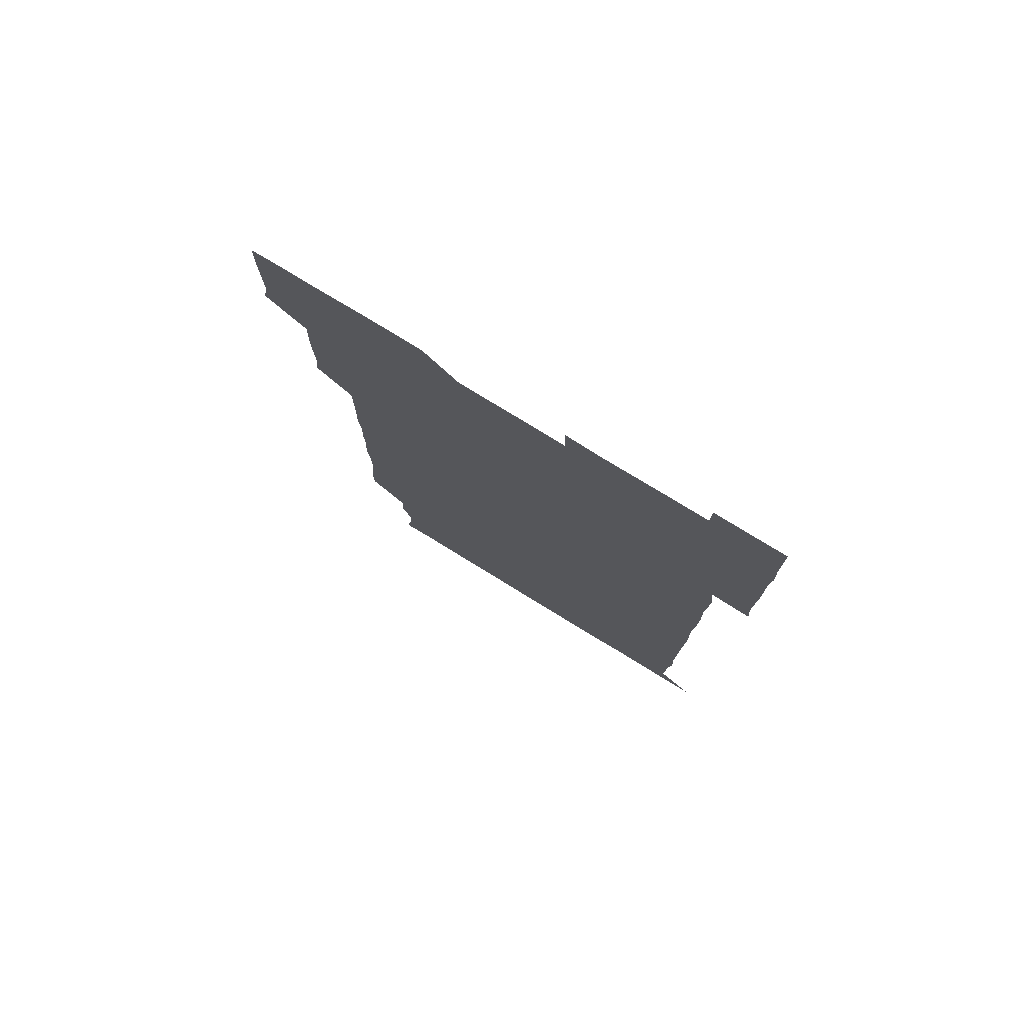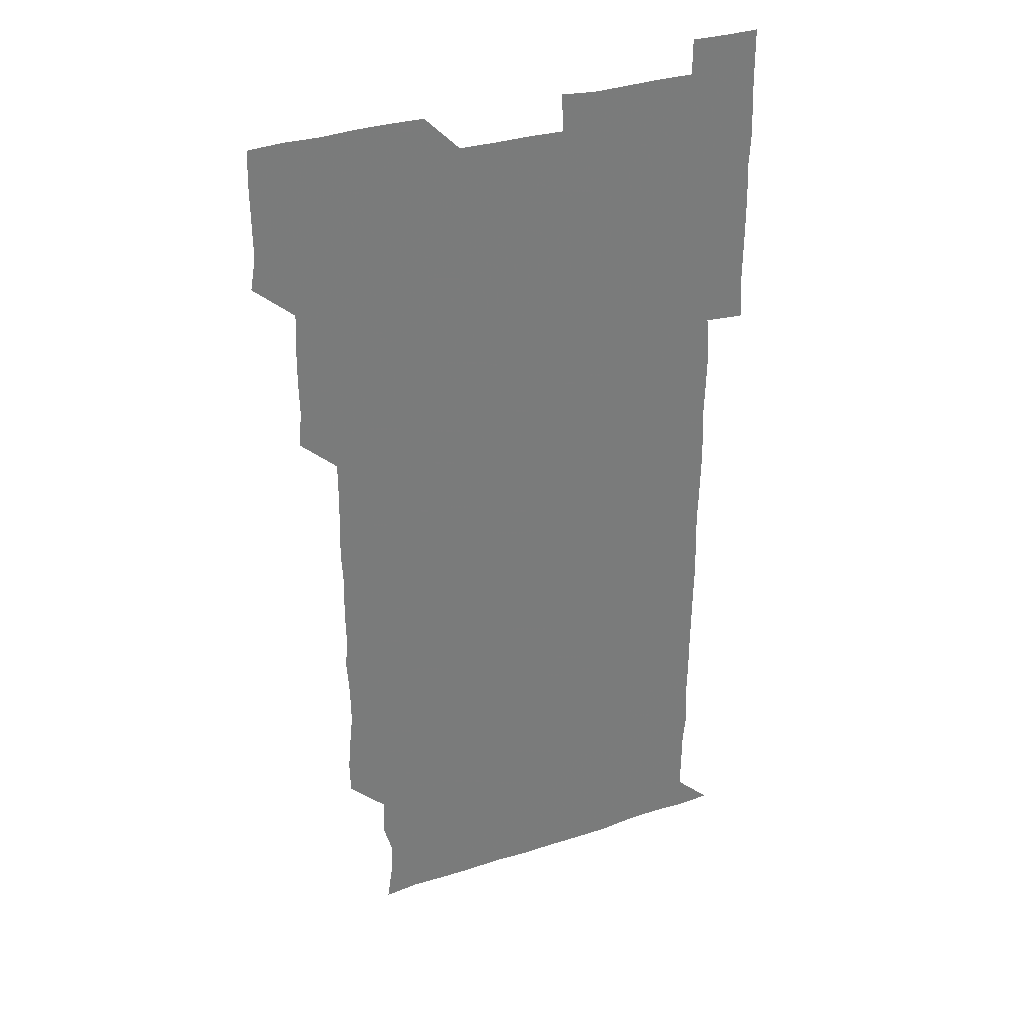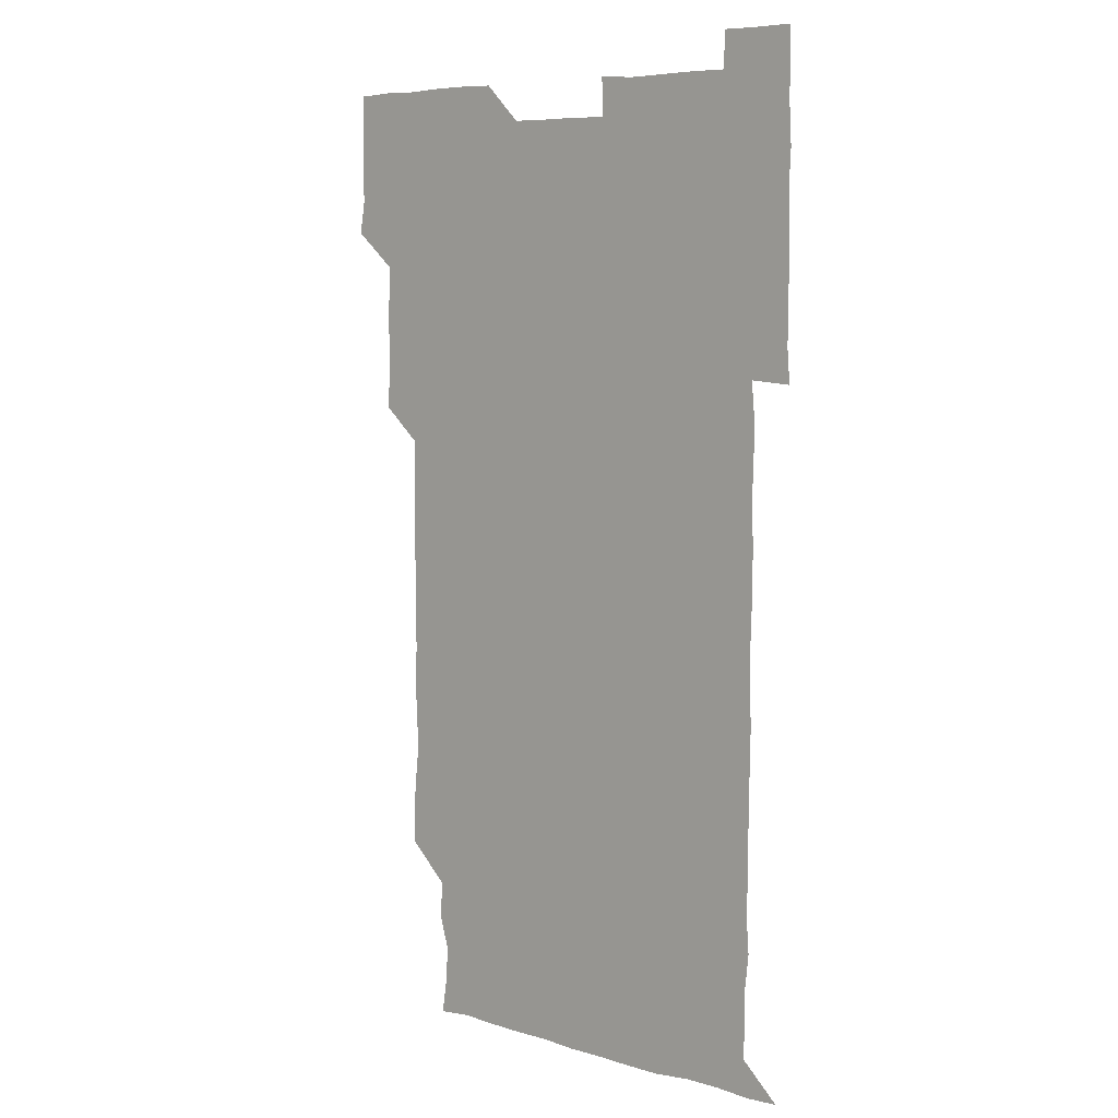
<metadata>
{"format":"obj","ext":"obj","renderer":"f3d","projection":"perspective","resolution":1024,"background":"white","views":[{"elev":78.5,"azim":31.4,"up":"+Y"},{"elev":32.9,"azim":-24.5,"up":"+Y"},{"elev":7.1,"azim":40.0,"up":"+Y"}]}
</metadata>
<code>
v 478.8 526.6 0
v 481 540 0
v 480.9 555.6 0
v 480.7 571.1 0
v 481.1 585.8 0
v 494.5 450.4 0
v 496 465.2 0
v 495.6 480 0
v 495.7 494.9 0
v 496.4 511.4 0
v 497.1 526.4 0
v 496.3 541 0
v 496.2 555.8 0
v 496.9 570.1 0
v 495.7 586.5 0
v 509 255.4 0
v 508.6 269.5 0
v 509.6 282.4 0
v 511.1 296.8 0
v 510.9 313.4 0
v 509.9 328.3 0
v 510.8 343.8 0
v 510.5 358.8 0
v 510.9 374.6 0
v 510.1 389.6 0
v 510.5 404.5 0
v 510.7 419.7 0
v 510.7 435.7 0
v 510.5 450.9 0
v 511.5 466.1 0
v 510.2 480.6 0
v 511 496 0
v 511.3 511 0
v 511.4 525.9 0
v 510.3 541.1 0
v 511.9 555.7 0
v 511.3 570.7 0
v 511 586.2 0
v 525.3 180.1 0
v 527.5 194.7 0
v 528.4 209.8 0
v 524.5 223.6 0
v 525.3 239.4 0
v 526.5 255.7 0
v 527.8 271.4 0
v 526.9 286.9 0
v 526.4 301.6 0
v 527.1 316.3 0
v 526.3 331.2 0
v 526.3 346.1 0
v 526.2 360.9 0
v 526.6 376.1 0
v 526.4 391.1 0
v 526.2 406 0
v 525.9 420.9 0
v 526.7 436.3 0
v 526.1 451.1 0
v 526.6 466.2 0
v 525.8 481 0
v 526.8 496.3 0
v 525.9 511.1 0
v 525.9 526.1 0
v 526.4 541 0
v 526.3 555.8 0
v 526.1 570.8 0
v 526 586.8 0
v 540.1 181.5 0
v 539.4 193 0
v 542.4 212.2 0
v 540.9 226.2 0
v 540.8 240.9 0
v 542 256.7 0
v 541.8 271.6 0
v 541.6 286.5 0
v 541.9 301.8 0
v 541.4 316.3 0
v 541 331.2 0
v 542.4 347.3 0
v 541.4 361.3 0
v 541.4 376.3 0
v 541.6 391.4 0
v 541.2 406.1 0
v 541.2 421.2 0
v 540.8 435.9 0
v 541.2 451.1 0
v 541.3 466.2 0
v 541.2 481.2 0
v 541.2 496.1 0
v 541.1 511 0
v 541.5 526 0
v 541.3 540.8 0
v 541.6 555.1 0
v 540.9 571.1 0
v 540.6 586.9 0
v 554.1 180.8 0
v 555.8 196.6 0
v 556.8 212 0
v 556.8 227 0
v 557 242.3 0
v 556.7 256.9 0
v 556.3 271.4 0
v 556.5 286.6 0
v 556.3 301.4 0
v 556.2 316.2 0
v 556.2 331.3 0
v 555.9 345.8 0
v 556.3 361.3 0
v 556.3 376.3 0
v 556.1 391.1 0
v 556.7 406.7 0
v 556.3 421.3 0
v 556.2 436.2 0
v 556.1 451.1 0
v 556.3 466.3 0
v 556.4 481.3 0
v 556.2 496.1 0
v 556.2 511.1 0
v 556.1 526 0
v 556.3 540.8 0
v 556.3 555.5 0
v 555.9 570.6 0
v 555 586.5 0
v 569.2 180.5 0
v 570.6 196.9 0
v 572.2 212.9 0
v 571.8 226.9 0
v 571.3 241.5 0
v 571.3 256.6 0
v 571.5 271.6 0
v 571.2 286.2 0
v 571.1 301.1 0
v 571.2 316.4 0
v 571.3 331.5 0
v 571.2 346.5 0
v 571.7 361.8 0
v 571.3 376.3 0
v 570.8 390.8 0
v 571.2 406.3 0
v 571 420.9 0
v 571.4 436.6 0
v 571.2 451.2 0
v 571.1 466.1 0
v 571.1 481.1 0
v 571 496 0
v 571.1 511 0
v 571.2 526 0
v 571.3 540.7 0
v 571 555.8 0
v 570.2 571.3 0
v 585.3 180.7 0
v 585.8 193.9 0
v 585.7 212.1 0
v 586.4 227.2 0
v 586.4 242 0
v 586 255.9 0
v 586.3 271.6 0
v 586 286.1 0
v 586.1 301.2 0
v 586.3 316.8 0
v 586.1 331.4 0
v 585.9 345.1 0
v 586.1 361.9 0
v 586.5 376.7 0
v 586.1 391.2 0
v 586.1 406.2 0
v 585.6 420.5 0
v 586.1 436.4 0
v 586.1 451.2 0
v 586 466.1 0
v 586.1 481.1 0
v 586.1 496.1 0
v 586.2 511.1 0
v 586 526 0
v 586.1 540.7 0
v 586.1 555.7 0
v 585.6 571.1 0
v 600.1 179.8 0
v 601.3 195.9 0
v 600.8 211.8 0
v 601.1 227.1 0
v 601.1 241.7 0
v 600.8 255.6 0
v 601 271.8 0
v 601.1 286.1 0
v 601.1 301.5 0
v 601 316 0
v 601 331 0
v 601.3 346.1 0
v 601 360.8 0
v 601 376.8 0
v 601.1 391.2 0
v 601.1 406.3 0
v 601 421.1 0
v 601 436 0
v 601.1 451.3 0
v 601.1 466.3 0
v 601 481.1 0
v 601.1 496.2 0
v 601.2 511.1 0
v 601.1 525.9 0
v 601 541.1 0
v 601.1 555.8 0
v 600.8 571.2 0
v 615.5 179.9 0
v 616.3 196.8 0
v 616.1 211 0
v 615.7 226.8 0
v 615.8 242 0
v 616 256.7 0
v 616 271.1 0
v 616.1 286.6 0
v 615.9 301.3 0
v 615.9 316.7 0
v 615.9 330 0
v 616.1 346.8 0
v 616 361.4 0
v 616 375.9 0
v 616 391.4 0
v 616 406 0
v 616 421.4 0
v 616 435.9 0
v 615.9 451.5 0
v 616 466.1 0
v 616 481.1 0
v 616 496.1 0
v 616 511.1 0
v 616 526 0
v 616.1 540.7 0
v 616.1 555.8 0
v 616.4 570.8 0
v 615.8 586.8 0
v 631 179.5 0
v 630.8 196.8 0
v 631.2 212.1 0
v 630.9 226.5 0
v 630.8 241.4 0
v 630.7 256.5 0
v 631.1 270.5 0
v 630.7 287.1 0
v 630.8 301.7 0
v 630.9 316.2 0
v 631.1 331.9 0
v 630.9 346.7 0
v 630.9 361.4 0
v 630.9 376.2 0
v 630.8 391.4 0
v 630.9 406.3 0
v 631 421 0
v 630.9 436.3 0
v 630.9 451.2 0
v 630.8 466.2 0
v 630.8 481.1 0
v 631.1 495.9 0
v 630.8 511.2 0
v 631 526 0
v 630.9 540.9 0
v 631 555.7 0
v 630.9 571.1 0
v 630.8 585.6 0
v 646.4 179.5 0
v 645.6 196.1 0
v 645.6 212.1 0
v 645.6 227.2 0
v 645.9 241.2 0
v 646.3 255 0
v 645.8 271.5 0
v 645.9 286.2 0
v 645.5 301.7 0
v 646.1 315.7 0
v 645.6 331.9 0
v 645.7 346.6 0
v 645.7 361.5 0
v 645.8 376.3 0
v 645.9 391.1 0
v 645.8 406.2 0
v 645.7 421.3 0
v 645.9 436.1 0
v 645.9 451.1 0
v 645.8 466.2 0
v 645.9 481.1 0
v 645.9 496.1 0
v 646.1 510.9 0
v 645.8 526.1 0
v 645.8 540.9 0
v 645.9 555.8 0
v 645.9 571.3 0
v 646 585.8 0
v 661.7 180.9 0
v 661 196.2 0
v 660.3 212.2 0
v 660.4 226.9 0
v 660.6 241.5 0
v 660.4 257.1 0
v 661 271.1 0
v 660.5 286.7 0
v 660.8 301.2 0
v 660.5 316.9 0
v 660.9 331.2 0
v 660.9 346.1 0
v 660.7 361.2 0
v 660.3 376.6 0
v 660.7 391.3 0
v 660.6 406.3 0
v 660.6 421.3 0
v 660.6 436.3 0
v 660.6 451.3 0
v 660.7 466.2 0
v 660.8 481.2 0
v 660.4 496.3 0
v 660.8 511 0
v 660.7 526.1 0
v 661 541 0
v 660.9 556 0
v 661 571 0
v 661 586.1 0
v 676.9 180.9 0
v 676.6 194.9 0
v 675.6 210.8 0
v 675.6 226.1 0
v 675.8 241.2 0
v 675.6 256.1 0
v 675.7 271.1 0
v 675.4 286.4 0
v 675.6 301.2 0
v 675.1 316.7 0
v 675.3 331.4 0
v 675.5 346.2 0
v 675.2 361.3 0
v 675.6 376.1 0
v 676.4 390.8 0
v 675.4 406.3 0
v 675.9 420.9 0
v 675.4 436.3 0
v 675.7 451.2 0
v 675.6 466.3 0
v 675.7 481.2 0
v 675.6 496.3 0
v 675.2 511.2 0
v 675.9 526 0
v 675.3 541.3 0
v 675.6 555.9 0
v 675.8 570.6 0
v 675.9 586 0
v 676 601 0
v 691.9 180 0
v 689.9 195.7 0
v 690.2 209.9 0
v 690.2 225.1 0
v 691.8 239.3 0
v 690.7 254.6 0
v 691 269.5 0
v 691 284.6 0
v 691.1 299.6 0
v 691.4 314.6 0
v 691.6 329.5 0
v 691.4 344.5 0
v 691 360 0
v 691.5 375.3 0
v 691.8 390.1 0
v 691.7 404.9 0
v 691.1 420.2 0
v 691.6 435.4 0
v 692 450.5 0
v 690.5 467.4 0
v 690.7 480.8 0
v 691.4 495.7 0
v 690.4 511.2 0
v 690.9 525.9 0
v 690.4 541.2 0
v 690.2 556.2 0
v 690.1 570.7 0
v 690.7 585.6 0
v 691 600.7 0
v 705.6 180.7 0
v 707.9 466.1 0
v 706.8 480.2 0
v 706.9 495.1 0
v 707 510.2 0
v 707 525.1 0
v 706.5 540.4 0
v 707.2 555.6 0
v 706.4 570.8 0
v 706.2 585.9 0
v 706.1 600.9 0
f 10 11 1
f 1 11 2
f 11 12 2
f 2 12 3
f 12 13 3
f 3 13 4
f 13 14 4
f 4 14 5
f 14 15 5
f 28 29 6
f 6 29 7
f 29 30 7
f 7 30 8
f 30 31 8
f 8 31 9
f 31 32 9
f 9 32 10
f 32 33 10
f 10 33 11
f 33 34 11
f 11 34 12
f 34 35 12
f 12 35 13
f 35 36 13
f 13 36 14
f 36 37 14
f 14 37 15
f 37 38 15
f 43 44 16
f 16 44 17
f 44 45 17
f 17 45 18
f 45 46 18
f 18 46 19
f 46 47 19
f 19 47 20
f 47 48 20
f 20 48 21
f 48 49 21
f 21 49 22
f 49 50 22
f 22 50 23
f 50 51 23
f 23 51 24
f 51 52 24
f 24 52 25
f 52 53 25
f 25 53 26
f 53 54 26
f 26 54 27
f 54 55 27
f 27 55 28
f 55 56 28
f 28 56 29
f 56 57 29
f 29 57 30
f 57 58 30
f 30 58 31
f 58 59 31
f 31 59 32
f 59 60 32
f 32 60 33
f 60 61 33
f 33 61 34
f 61 62 34
f 34 62 35
f 62 63 35
f 35 63 36
f 63 64 36
f 36 64 37
f 64 65 37
f 37 65 38
f 65 66 38
f 39 67 40
f 67 68 40
f 40 68 41
f 68 69 41
f 41 69 42
f 69 70 42
f 42 70 43
f 70 71 43
f 43 71 44
f 71 72 44
f 44 72 45
f 72 73 45
f 45 73 46
f 73 74 46
f 46 74 47
f 74 75 47
f 47 75 48
f 75 76 48
f 48 76 49
f 76 77 49
f 49 77 50
f 77 78 50
f 50 78 51
f 78 79 51
f 51 79 52
f 79 80 52
f 52 80 53
f 80 81 53
f 53 81 54
f 81 82 54
f 54 82 55
f 82 83 55
f 55 83 56
f 83 84 56
f 56 84 57
f 84 85 57
f 57 85 58
f 85 86 58
f 58 86 59
f 86 87 59
f 59 87 60
f 87 88 60
f 60 88 61
f 88 89 61
f 61 89 62
f 89 90 62
f 62 90 63
f 90 91 63
f 63 91 64
f 91 92 64
f 64 92 65
f 92 93 65
f 65 93 66
f 93 94 66
f 67 95 68
f 95 96 68
f 68 96 69
f 96 97 69
f 69 97 70
f 97 98 70
f 70 98 71
f 98 99 71
f 71 99 72
f 99 100 72
f 72 100 73
f 100 101 73
f 73 101 74
f 101 102 74
f 74 102 75
f 102 103 75
f 75 103 76
f 103 104 76
f 76 104 77
f 104 105 77
f 77 105 78
f 105 106 78
f 78 106 79
f 106 107 79
f 79 107 80
f 107 108 80
f 80 108 81
f 108 109 81
f 81 109 82
f 109 110 82
f 82 110 83
f 110 111 83
f 83 111 84
f 111 112 84
f 84 112 85
f 112 113 85
f 85 113 86
f 113 114 86
f 86 114 87
f 114 115 87
f 87 115 88
f 115 116 88
f 88 116 89
f 116 117 89
f 89 117 90
f 117 118 90
f 90 118 91
f 118 119 91
f 91 119 92
f 119 120 92
f 92 120 93
f 120 121 93
f 93 121 94
f 121 122 94
f 95 123 96
f 123 124 96
f 96 124 97
f 124 125 97
f 97 125 98
f 125 126 98
f 98 126 99
f 126 127 99
f 99 127 100
f 127 128 100
f 100 128 101
f 128 129 101
f 101 129 102
f 129 130 102
f 102 130 103
f 130 131 103
f 103 131 104
f 131 132 104
f 104 132 105
f 132 133 105
f 105 133 106
f 133 134 106
f 106 134 107
f 134 135 107
f 107 135 108
f 135 136 108
f 108 136 109
f 136 137 109
f 109 137 110
f 137 138 110
f 110 138 111
f 138 139 111
f 111 139 112
f 139 140 112
f 112 140 113
f 140 141 113
f 113 141 114
f 141 142 114
f 114 142 115
f 142 143 115
f 115 143 116
f 143 144 116
f 116 144 117
f 144 145 117
f 117 145 118
f 145 146 118
f 118 146 119
f 146 147 119
f 119 147 120
f 147 148 120
f 120 148 121
f 148 149 121
f 121 149 122
f 123 150 124
f 150 151 124
f 124 151 125
f 151 152 125
f 125 152 126
f 152 153 126
f 126 153 127
f 153 154 127
f 127 154 128
f 154 155 128
f 128 155 129
f 155 156 129
f 129 156 130
f 156 157 130
f 130 157 131
f 157 158 131
f 131 158 132
f 158 159 132
f 132 159 133
f 159 160 133
f 133 160 134
f 160 161 134
f 134 161 135
f 161 162 135
f 135 162 136
f 162 163 136
f 136 163 137
f 163 164 137
f 137 164 138
f 164 165 138
f 138 165 139
f 165 166 139
f 139 166 140
f 166 167 140
f 140 167 141
f 167 168 141
f 141 168 142
f 168 169 142
f 142 169 143
f 169 170 143
f 143 170 144
f 170 171 144
f 144 171 145
f 171 172 145
f 145 172 146
f 172 173 146
f 146 173 147
f 173 174 147
f 147 174 148
f 174 175 148
f 148 175 149
f 175 176 149
f 150 177 151
f 177 178 151
f 151 178 152
f 178 179 152
f 152 179 153
f 179 180 153
f 153 180 154
f 180 181 154
f 154 181 155
f 181 182 155
f 155 182 156
f 182 183 156
f 156 183 157
f 183 184 157
f 157 184 158
f 184 185 158
f 158 185 159
f 185 186 159
f 159 186 160
f 186 187 160
f 160 187 161
f 187 188 161
f 161 188 162
f 188 189 162
f 162 189 163
f 189 190 163
f 163 190 164
f 190 191 164
f 164 191 165
f 191 192 165
f 165 192 166
f 192 193 166
f 166 193 167
f 193 194 167
f 167 194 168
f 194 195 168
f 168 195 169
f 195 196 169
f 169 196 170
f 196 197 170
f 170 197 171
f 197 198 171
f 171 198 172
f 198 199 172
f 172 199 173
f 199 200 173
f 173 200 174
f 200 201 174
f 174 201 175
f 201 202 175
f 175 202 176
f 202 203 176
f 177 204 178
f 204 205 178
f 178 205 179
f 205 206 179
f 179 206 180
f 206 207 180
f 180 207 181
f 207 208 181
f 181 208 182
f 208 209 182
f 182 209 183
f 209 210 183
f 183 210 184
f 210 211 184
f 184 211 185
f 211 212 185
f 185 212 186
f 212 213 186
f 186 213 187
f 213 214 187
f 187 214 188
f 214 215 188
f 188 215 189
f 215 216 189
f 189 216 190
f 216 217 190
f 190 217 191
f 217 218 191
f 191 218 192
f 218 219 192
f 192 219 193
f 219 220 193
f 193 220 194
f 220 221 194
f 194 221 195
f 221 222 195
f 195 222 196
f 222 223 196
f 196 223 197
f 223 224 197
f 197 224 198
f 224 225 198
f 198 225 199
f 225 226 199
f 199 226 200
f 226 227 200
f 200 227 201
f 227 228 201
f 201 228 202
f 228 229 202
f 202 229 203
f 229 230 203
f 204 232 205
f 232 233 205
f 205 233 206
f 233 234 206
f 206 234 207
f 234 235 207
f 207 235 208
f 235 236 208
f 208 236 209
f 236 237 209
f 209 237 210
f 237 238 210
f 210 238 211
f 238 239 211
f 211 239 212
f 239 240 212
f 212 240 213
f 240 241 213
f 213 241 214
f 241 242 214
f 214 242 215
f 242 243 215
f 215 243 216
f 243 244 216
f 216 244 217
f 244 245 217
f 217 245 218
f 245 246 218
f 218 246 219
f 246 247 219
f 219 247 220
f 247 248 220
f 220 248 221
f 248 249 221
f 221 249 222
f 249 250 222
f 222 250 223
f 250 251 223
f 223 251 224
f 251 252 224
f 224 252 225
f 252 253 225
f 225 253 226
f 253 254 226
f 226 254 227
f 254 255 227
f 227 255 228
f 255 256 228
f 228 256 229
f 256 257 229
f 229 257 230
f 257 258 230
f 230 258 231
f 258 259 231
f 232 260 233
f 260 261 233
f 233 261 234
f 261 262 234
f 234 262 235
f 262 263 235
f 235 263 236
f 263 264 236
f 236 264 237
f 264 265 237
f 237 265 238
f 265 266 238
f 238 266 239
f 266 267 239
f 239 267 240
f 267 268 240
f 240 268 241
f 268 269 241
f 241 269 242
f 269 270 242
f 242 270 243
f 270 271 243
f 243 271 244
f 271 272 244
f 244 272 245
f 272 273 245
f 245 273 246
f 273 274 246
f 246 274 247
f 274 275 247
f 247 275 248
f 275 276 248
f 248 276 249
f 276 277 249
f 249 277 250
f 277 278 250
f 250 278 251
f 278 279 251
f 251 279 252
f 279 280 252
f 252 280 253
f 280 281 253
f 253 281 254
f 281 282 254
f 254 282 255
f 282 283 255
f 255 283 256
f 283 284 256
f 256 284 257
f 284 285 257
f 257 285 258
f 285 286 258
f 258 286 259
f 286 287 259
f 260 288 261
f 288 289 261
f 261 289 262
f 289 290 262
f 262 290 263
f 290 291 263
f 263 291 264
f 291 292 264
f 264 292 265
f 292 293 265
f 265 293 266
f 293 294 266
f 266 294 267
f 294 295 267
f 267 295 268
f 295 296 268
f 268 296 269
f 296 297 269
f 269 297 270
f 297 298 270
f 270 298 271
f 298 299 271
f 271 299 272
f 299 300 272
f 272 300 273
f 300 301 273
f 273 301 274
f 301 302 274
f 274 302 275
f 302 303 275
f 275 303 276
f 303 304 276
f 276 304 277
f 304 305 277
f 277 305 278
f 305 306 278
f 278 306 279
f 306 307 279
f 279 307 280
f 307 308 280
f 280 308 281
f 308 309 281
f 281 309 282
f 309 310 282
f 282 310 283
f 310 311 283
f 283 311 284
f 311 312 284
f 284 312 285
f 312 313 285
f 285 313 286
f 313 314 286
f 286 314 287
f 314 315 287
f 288 316 289
f 316 317 289
f 289 317 290
f 317 318 290
f 290 318 291
f 318 319 291
f 291 319 292
f 319 320 292
f 292 320 293
f 320 321 293
f 293 321 294
f 321 322 294
f 294 322 295
f 322 323 295
f 295 323 296
f 323 324 296
f 296 324 297
f 324 325 297
f 297 325 298
f 325 326 298
f 298 326 299
f 326 327 299
f 299 327 300
f 327 328 300
f 300 328 301
f 328 329 301
f 301 329 302
f 329 330 302
f 302 330 303
f 330 331 303
f 303 331 304
f 331 332 304
f 304 332 305
f 332 333 305
f 305 333 306
f 333 334 306
f 306 334 307
f 334 335 307
f 307 335 308
f 335 336 308
f 308 336 309
f 336 337 309
f 309 337 310
f 337 338 310
f 310 338 311
f 338 339 311
f 311 339 312
f 339 340 312
f 312 340 313
f 340 341 313
f 313 341 314
f 341 342 314
f 314 342 315
f 342 343 315
f 316 345 317
f 345 346 317
f 317 346 318
f 346 347 318
f 318 347 319
f 347 348 319
f 319 348 320
f 348 349 320
f 320 349 321
f 349 350 321
f 321 350 322
f 350 351 322
f 322 351 323
f 351 352 323
f 323 352 324
f 352 353 324
f 324 353 325
f 353 354 325
f 325 354 326
f 354 355 326
f 326 355 327
f 355 356 327
f 327 356 328
f 356 357 328
f 328 357 329
f 357 358 329
f 329 358 330
f 358 359 330
f 330 359 331
f 359 360 331
f 331 360 332
f 360 361 332
f 332 361 333
f 361 362 333
f 333 362 334
f 362 363 334
f 334 363 335
f 363 364 335
f 335 364 336
f 364 365 336
f 336 365 337
f 365 366 337
f 337 366 338
f 366 367 338
f 338 367 339
f 367 368 339
f 339 368 340
f 368 369 340
f 340 369 341
f 369 370 341
f 341 370 342
f 370 371 342
f 342 371 343
f 371 372 343
f 343 372 344
f 372 373 344
f 345 374 346
f 364 375 365
f 375 376 365
f 365 376 366
f 376 377 366
f 366 377 367
f 377 378 367
f 367 378 368
f 378 379 368
f 368 379 369
f 379 380 369
f 369 380 370
f 380 381 370
f 370 381 371
f 381 382 371
f 371 382 372
f 382 383 372
f 372 383 373
f 383 384 373

</code>
